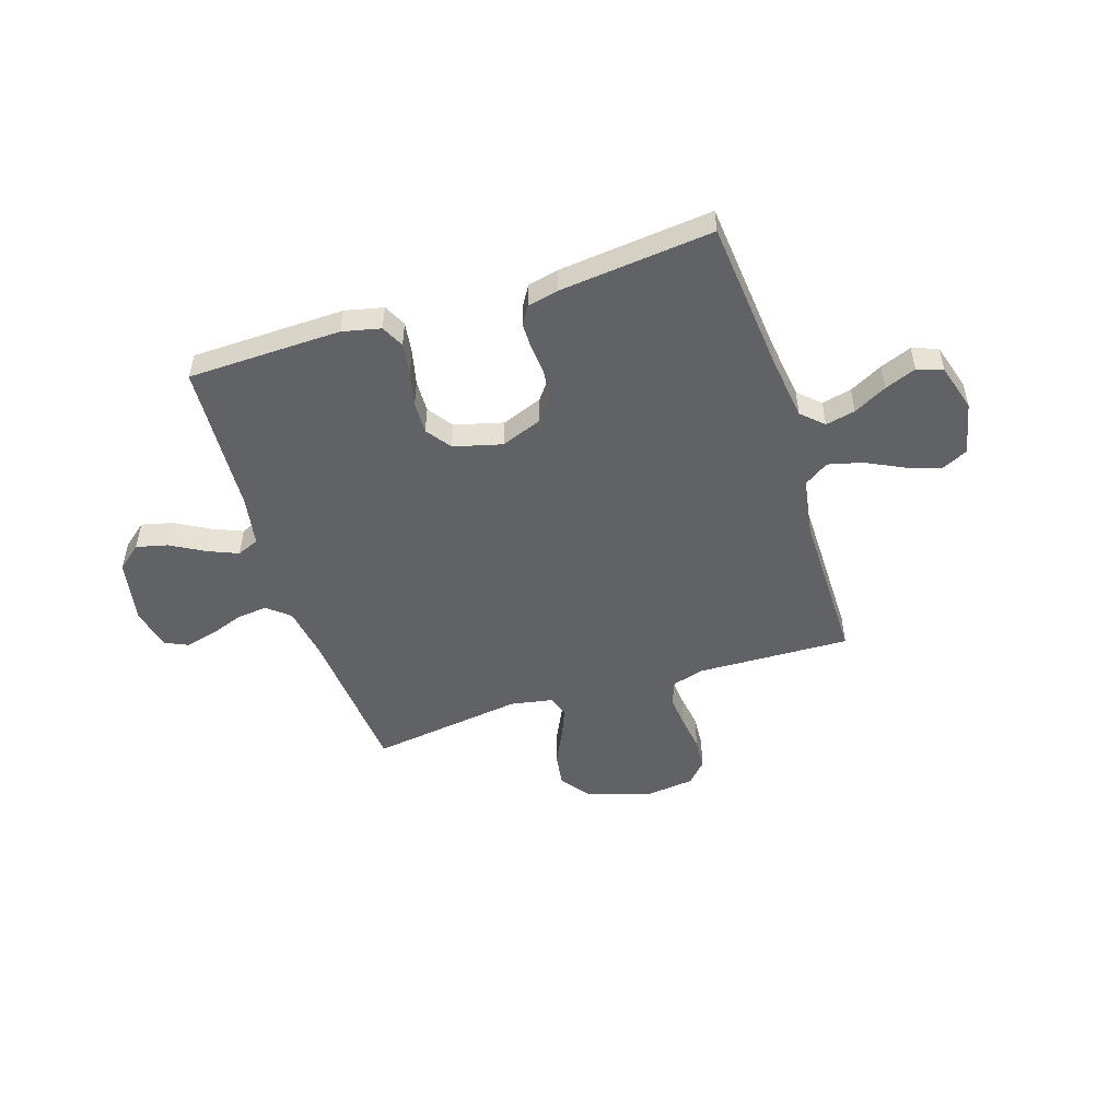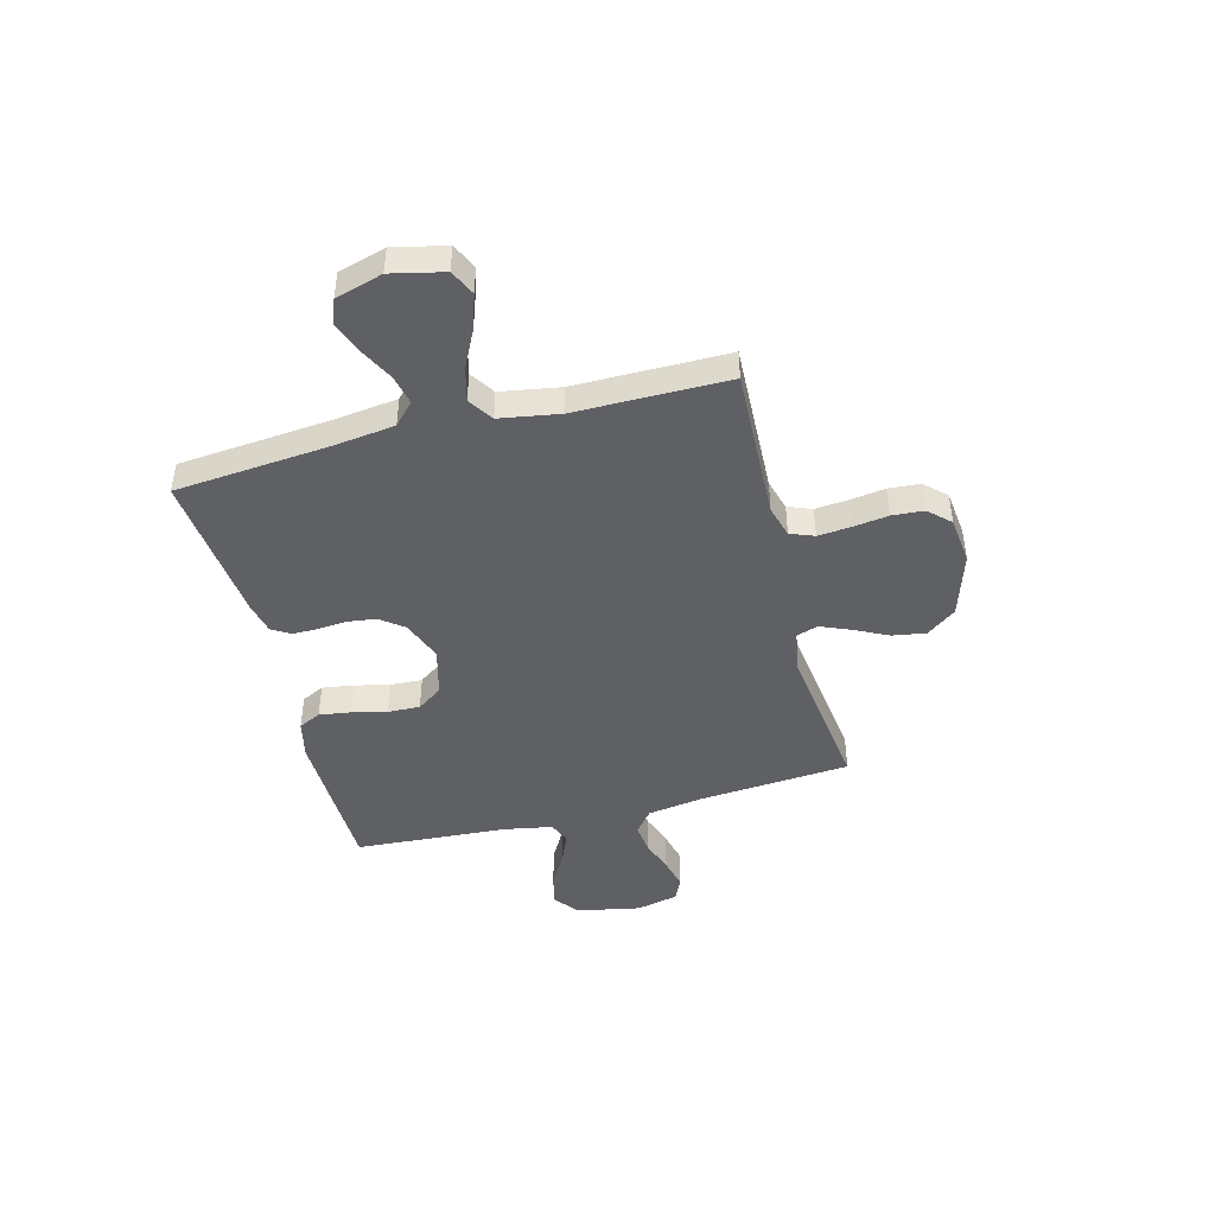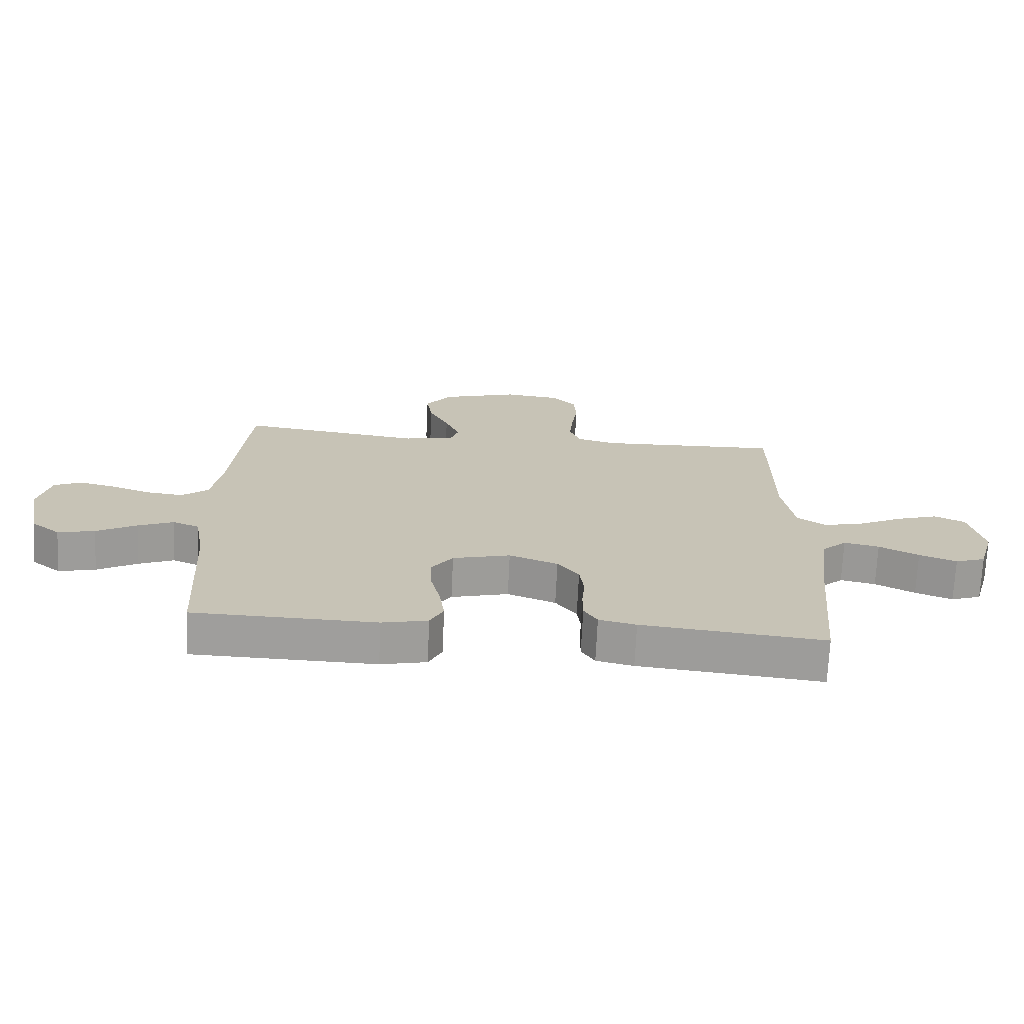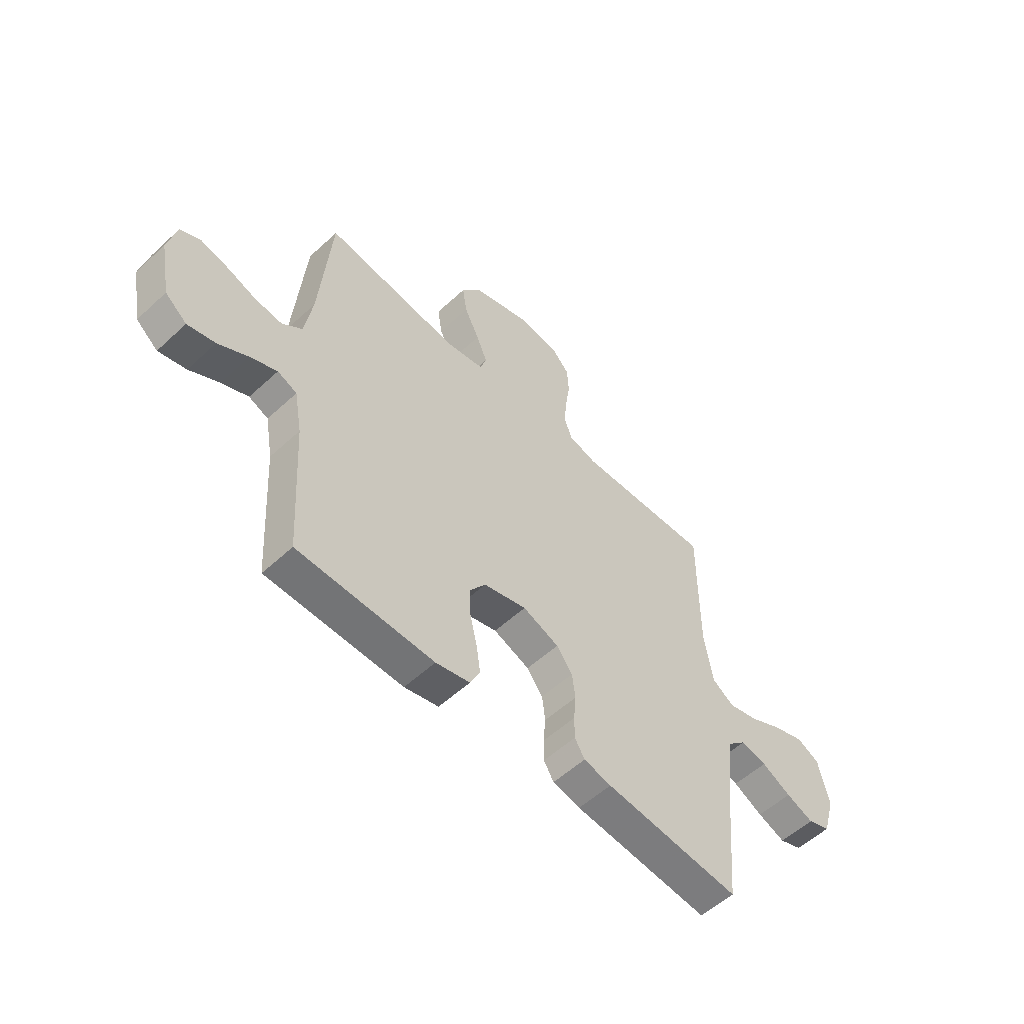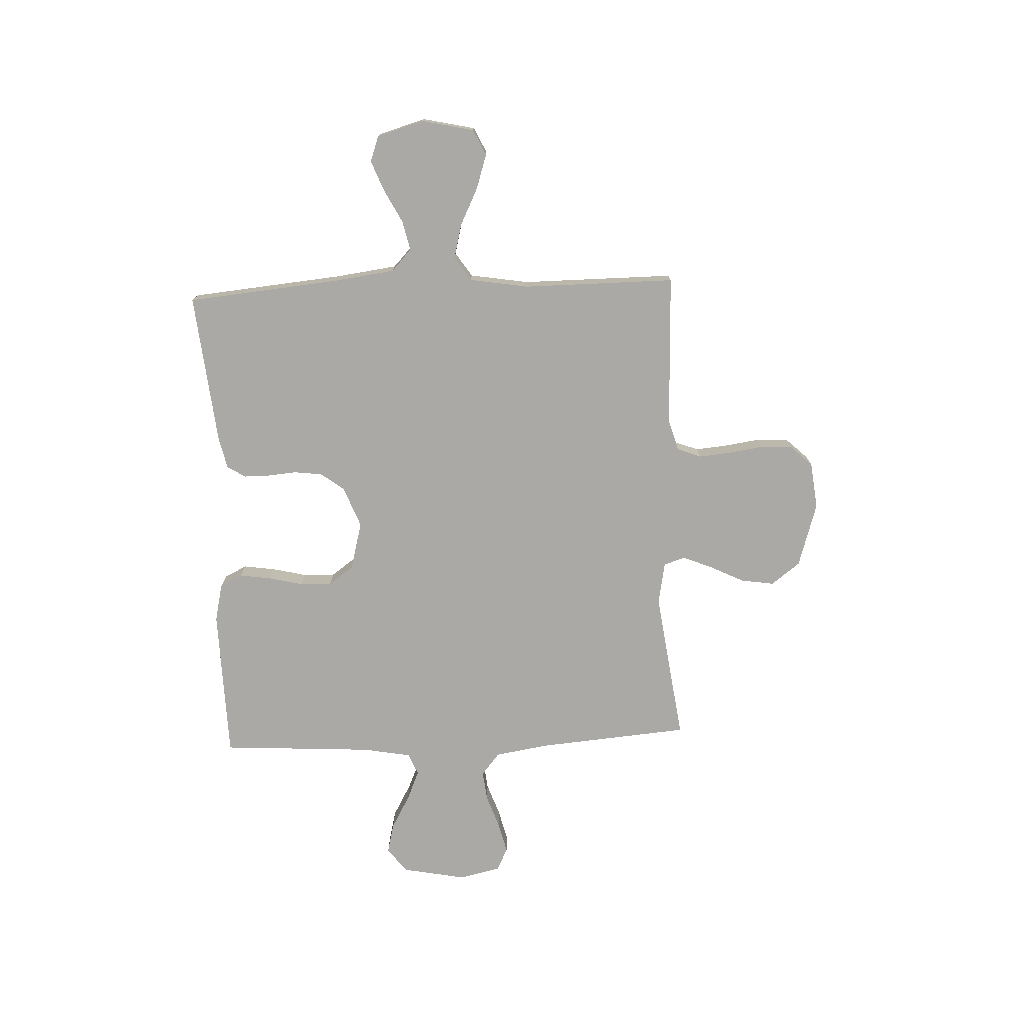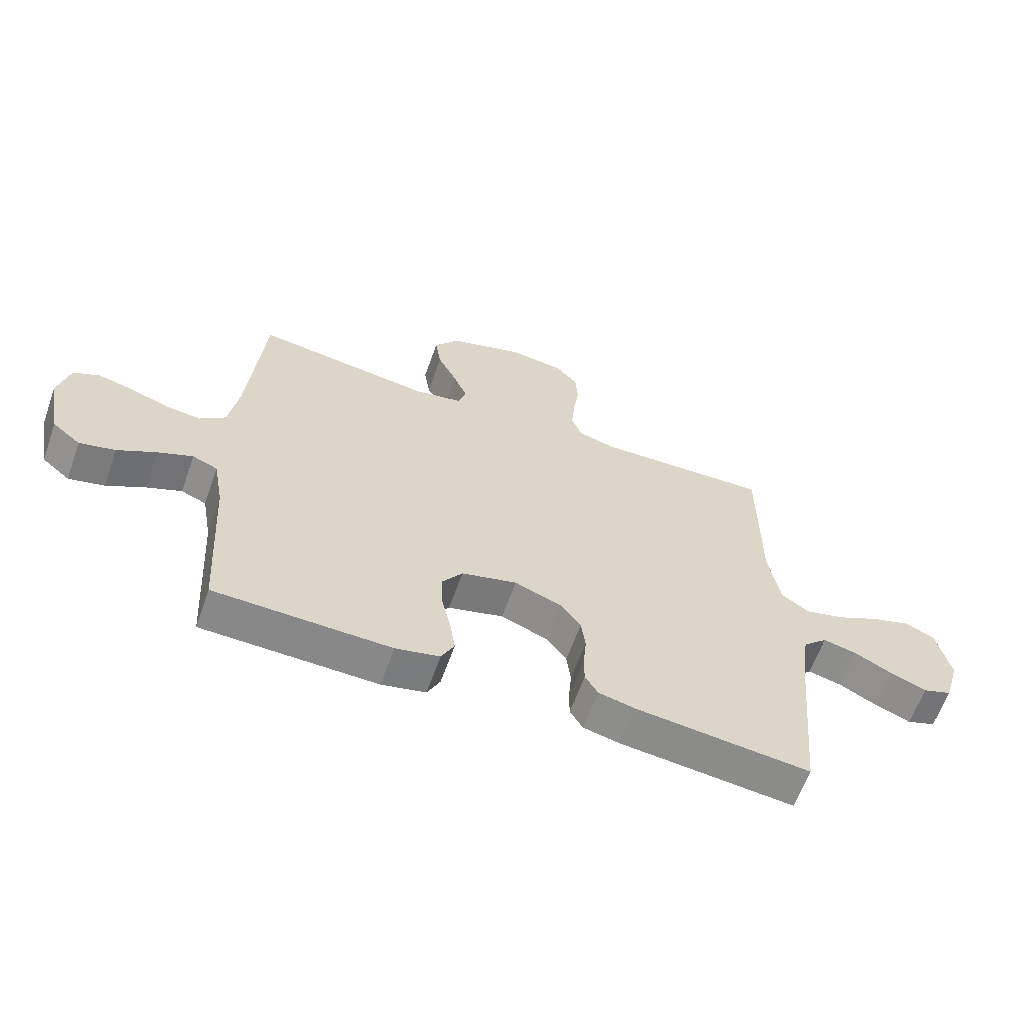
<metadata>
{"format":"obj","ext":"obj","renderer":"f3d","projection":"perspective","resolution":1024,"background":"white","views":[{"elev":-50.6,"azim":-162.2,"up":"+Y"},{"elev":-45.0,"azim":-75.6,"up":"+Y"},{"elev":-71.0,"azim":177.3,"up":"+Z"},{"elev":-55.2,"azim":134.2,"up":"+Z"},{"elev":-75.3,"azim":-87.6,"up":"+Y"},{"elev":-62.6,"azim":160.5,"up":"+Z"}]}
</metadata>
<code>
v 0.5 0.07 -0.5
v 0.2 0.07 -0.507
v 0.125 0.07 -0.49
v 0.103 0.07 -0.446
v 0.112 0.07 -0.384
v 0.128 0.07 -0.316
v 0.13 0.07 -0.253
v 0.095 0.07 -0.204
v 0 0.07 -0.179
v -0.08 0.07 -0.21
v -0.115 0.07 -0.256
v -0.122 0.07 -0.312
v -0.117 0.07 -0.369
v -0.117 0.07 -0.419
v -0.139 0.07 -0.455
v -0.2 0.07 -0.469
v -0.5 0.07 -0.5
v -0.528 0.07 -0.2
v -0.544 0.07 -0.078
v -0.586 0.07 -0.039
v -0.644 0.07 -0.052
v -0.709 0.07 -0.086
v -0.77 0.07 -0.11
v -0.82 0.07 -0.092
v -0.847 0.07 0
v -0.824 0.07 0.103
v -0.774 0.07 0.127
v -0.706 0.07 0.105
v -0.633 0.07 0.069
v -0.566 0.07 0.052
v -0.518 0.07 0.084
v -0.499 0.07 0.2
v -0.5 0.07 0.5
v -0.2 0.07 0.49
v -0.138 0.07 0.508
v -0.12 0.07 0.555
v -0.126 0.07 0.619
v -0.136 0.07 0.688
v -0.132 0.07 0.75
v -0.093 0.07 0.792
v 0 0.07 0.803
v 0.127 0.07 0.764
v 0.17 0.07 0.707
v 0.16 0.07 0.641
v 0.127 0.07 0.574
v 0.103 0.07 0.516
v 0.117 0.07 0.474
v 0.2 0.07 0.459
v 0.5 0.07 0.5
v 0.525 0.07 0.2
v 0.542 0.07 0.094
v 0.586 0.07 0.058
v 0.646 0.07 0.065
v 0.711 0.07 0.088
v 0.772 0.07 0.103
v 0.817 0.07 0.082
v 0.836 0.07 0
v 0.812 0.07 -0.125
v 0.764 0.07 -0.164
v 0.703 0.07 -0.149
v 0.637 0.07 -0.112
v 0.578 0.07 -0.087
v 0.535 0.07 -0.105
v 0.518 0.07 -0.2
v 0.5 0 -0.5
v 0.2 0 -0.507
v 0.125 0 -0.49
v 0.103 0 -0.446
v 0.112 0 -0.384
v 0.128 0 -0.316
v 0.13 0 -0.253
v 0.095 0 -0.204
v 0 0 -0.179
v -0.08 0 -0.21
v -0.115 0 -0.256
v -0.122 0 -0.312
v -0.117 0 -0.369
v -0.117 0 -0.419
v -0.139 0 -0.455
v -0.2 0 -0.469
v -0.5 0 -0.5
v -0.528 0 -0.2
v -0.544 0 -0.078
v -0.586 0 -0.039
v -0.644 0 -0.052
v -0.709 0 -0.086
v -0.77 0 -0.11
v -0.82 0 -0.092
v -0.847 0 0
v -0.824 0 0.103
v -0.774 0 0.127
v -0.706 0 0.105
v -0.633 0 0.069
v -0.566 0 0.052
v -0.518 0 0.084
v -0.499 0 0.2
v -0.5 0 0.5
v -0.2 0 0.49
v -0.138 0 0.508
v -0.12 0 0.555
v -0.126 0 0.619
v -0.136 0 0.688
v -0.132 0 0.75
v -0.093 0 0.792
v 0 0 0.803
v 0.127 0 0.764
v 0.17 0 0.707
v 0.16 0 0.641
v 0.127 0 0.574
v 0.103 0 0.516
v 0.117 0 0.474
v 0.2 0 0.459
v 0.5 0 0.5
v 0.525 0 0.2
v 0.542 0 0.094
v 0.586 0 0.058
v 0.646 0 0.065
v 0.711 0 0.088
v 0.772 0 0.103
v 0.817 0 0.082
v 0.836 0 0
v 0.812 0 -0.125
v 0.764 0 -0.164
v 0.703 0 -0.149
v 0.637 0 -0.112
v 0.578 0 -0.087
v 0.535 0 -0.105
v 0.518 0 -0.2
f 59 60 61
f 58 59 61
f 57 58 61
f 56 57 61
f 55 56 61
f 54 55 61
f 53 54 61
f 52 53 61 62
f 51 52 62 63
f 48 49 50
f 51 63 64
f 50 51 64
f 48 50 64
f 47 48 64
f 43 44 45
f 42 43 45
f 41 42 45
f 40 41 45
f 39 40 45
f 38 39 45
f 37 38 45
f 36 37 45 46
f 35 36 46 47
f 32 33 34
f 35 47 64
f 34 35 64
f 32 34 64
f 31 32 64
f 27 28 29
f 26 27 29
f 25 26 29
f 24 25 29
f 23 24 29
f 22 23 29
f 21 22 29
f 20 21 29 30
f 30 31 64
f 20 30 64
f 19 20 64
f 16 17 18
f 15 16 18
f 14 15 18
f 13 14 18
f 12 13 18
f 11 12 18 19
f 4 5 6
f 3 4 6
f 2 3 6
f 1 2 6
f 64 1 6
f 64 6 7
f 10 11 19
f 9 10 19
f 9 19 64
f 8 9 64
f 7 8 64
f 125 124 123
f 125 123 122
f 125 122 121
f 125 121 120
f 125 120 119
f 125 119 118
f 125 118 117
f 126 125 117 116
f 127 126 116 115
f 114 113 112
f 128 127 115
f 128 115 114
f 128 114 112
f 128 112 111
f 109 108 107
f 109 107 106
f 109 106 105
f 109 105 104
f 109 104 103
f 109 103 102
f 109 102 101
f 110 109 101 100
f 111 110 100 99
f 98 97 96
f 128 111 99
f 128 99 98
f 128 98 96
f 128 96 95
f 93 92 91
f 93 91 90
f 93 90 89
f 93 89 88
f 93 88 87
f 93 87 86
f 93 86 85
f 94 93 85 84
f 128 95 94
f 128 94 84
f 128 84 83
f 82 81 80
f 82 80 79
f 82 79 78
f 82 78 77
f 82 77 76
f 83 82 76 75
f 70 69 68
f 70 68 67
f 70 67 66
f 70 66 65
f 70 65 128
f 71 70 128
f 83 75 74
f 83 74 73
f 128 83 73
f 128 73 72
f 128 72 71
f 1 65 66 2
f 2 66 67 3
f 3 67 68 4
f 4 68 69 5
f 5 69 70 6
f 6 70 71 7
f 7 71 72 8
f 8 72 73 9
f 9 73 74 10
f 10 74 75 11
f 11 75 76 12
f 12 76 77 13
f 13 77 78 14
f 14 78 79 15
f 15 79 80 16
f 16 80 81 17
f 17 81 82 18
f 18 82 83 19
f 19 83 84 20
f 20 84 85 21
f 21 85 86 22
f 22 86 87 23
f 23 87 88 24
f 24 88 89 25
f 25 89 90 26
f 26 90 91 27
f 27 91 92 28
f 28 92 93 29
f 29 93 94 30
f 30 94 95 31
f 31 95 96 32
f 32 96 97 33
f 33 97 98 34
f 34 98 99 35
f 35 99 100 36
f 36 100 101 37
f 37 101 102 38
f 38 102 103 39
f 39 103 104 40
f 40 104 105 41
f 41 105 106 42
f 42 106 107 43
f 43 107 108 44
f 44 108 109 45
f 45 109 110 46
f 46 110 111 47
f 47 111 112 48
f 48 112 113 49
f 49 113 114 50
f 50 114 115 51
f 51 115 116 52
f 52 116 117 53
f 53 117 118 54
f 54 118 119 55
f 55 119 120 56
f 56 120 121 57
f 57 121 122 58
f 58 122 123 59
f 59 123 124 60
f 60 124 125 61
f 61 125 126 62
f 62 126 127 63
f 63 127 128 64
f 64 128 65 1

</code>
